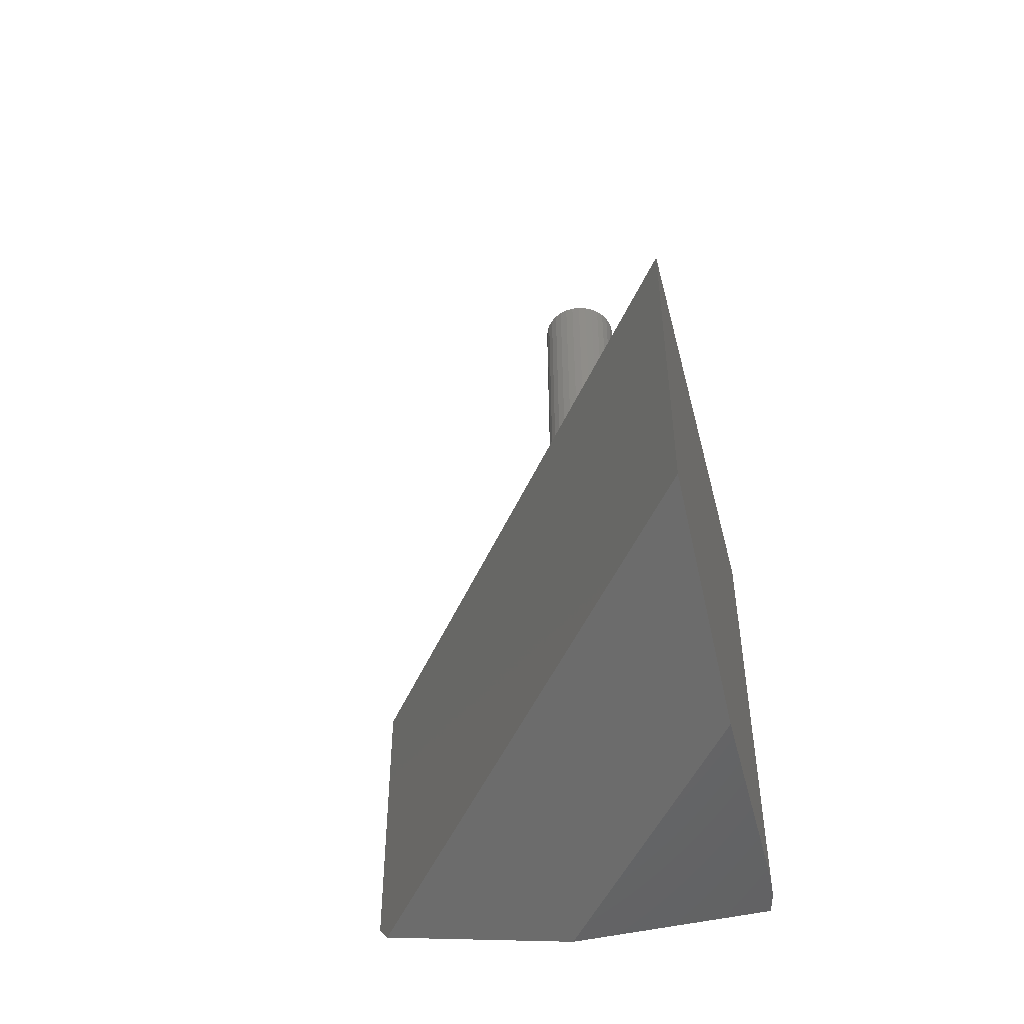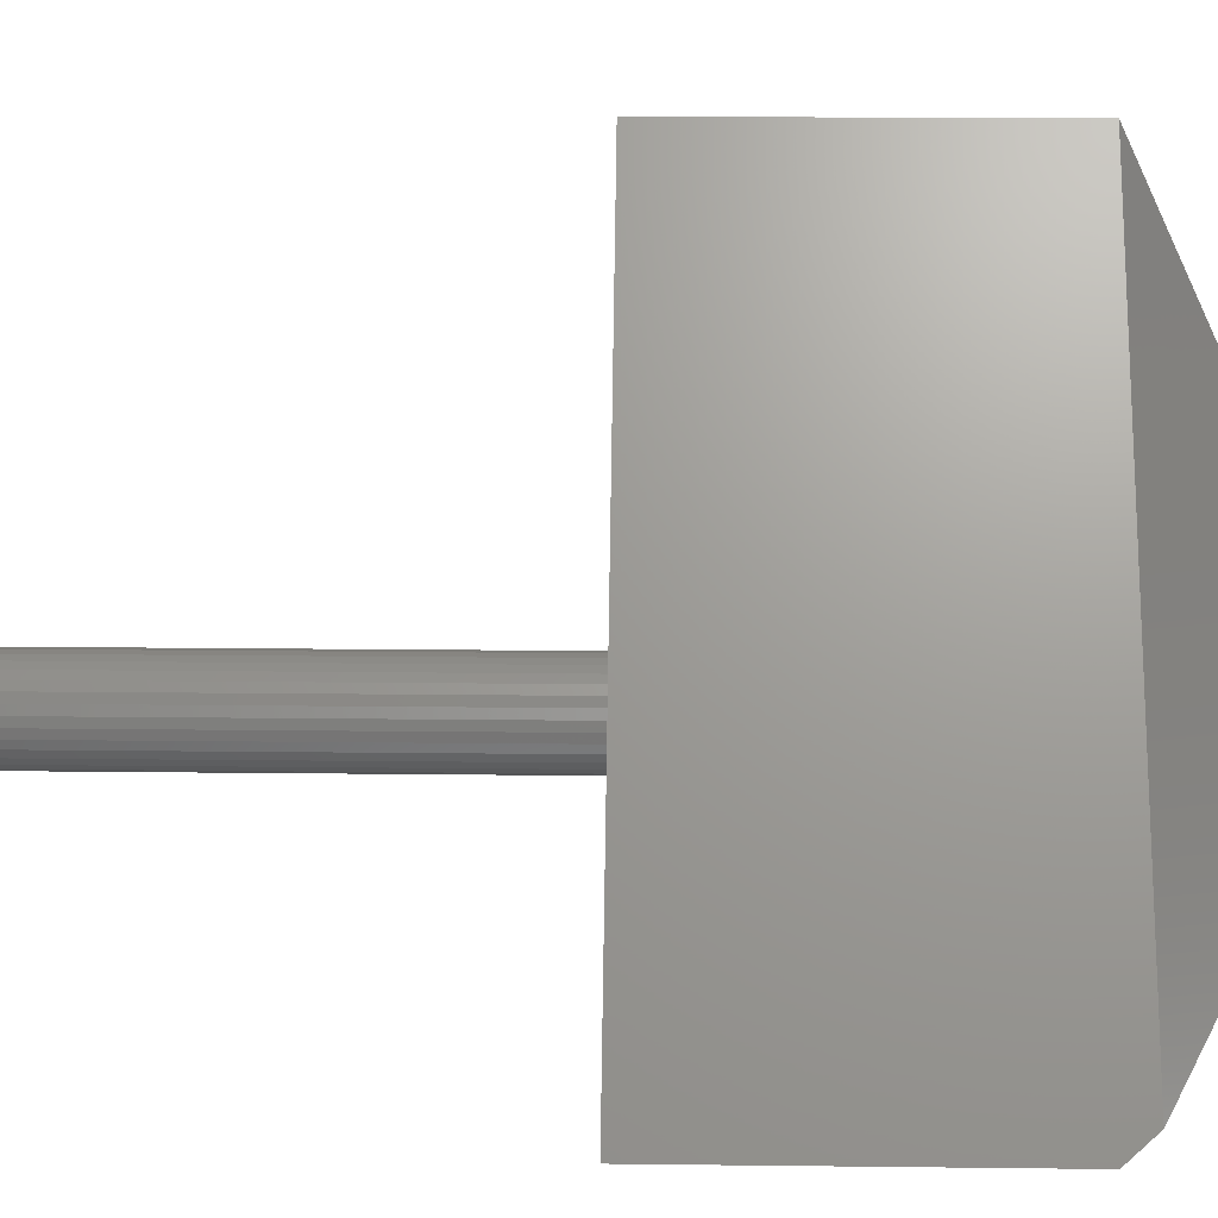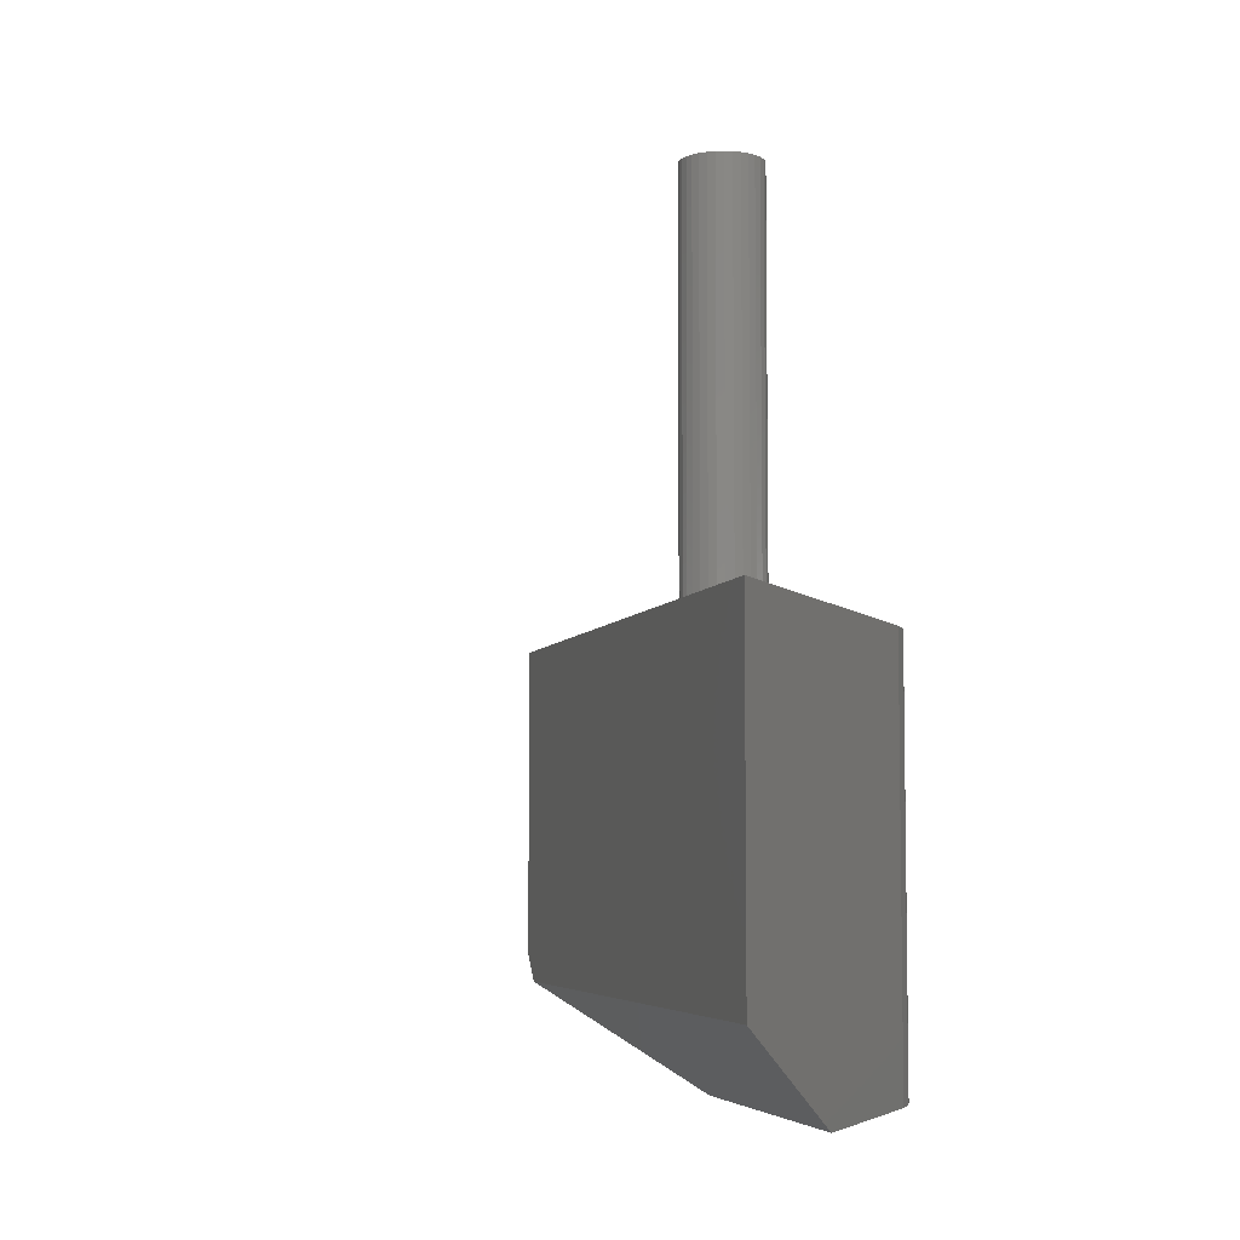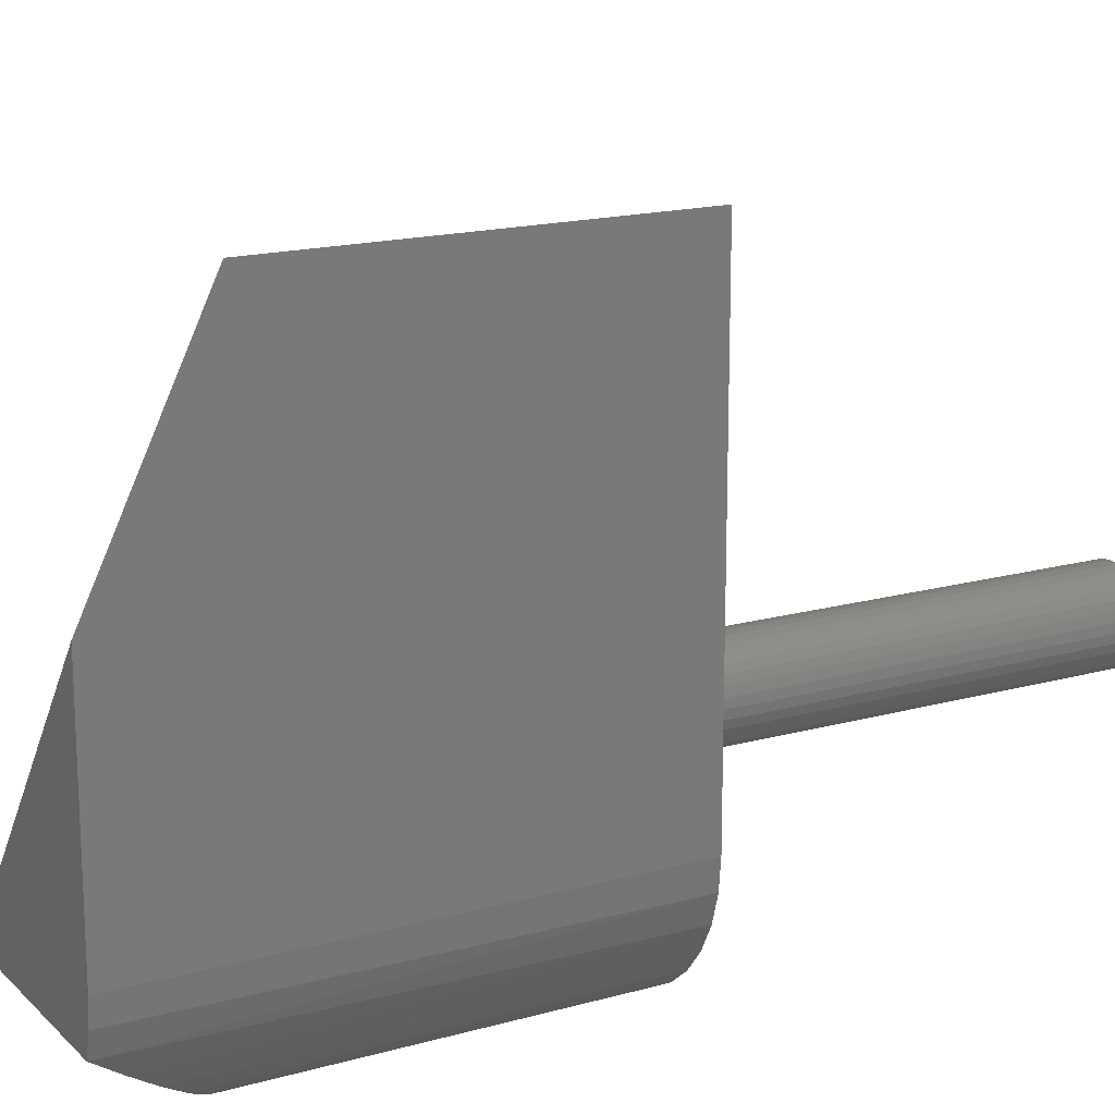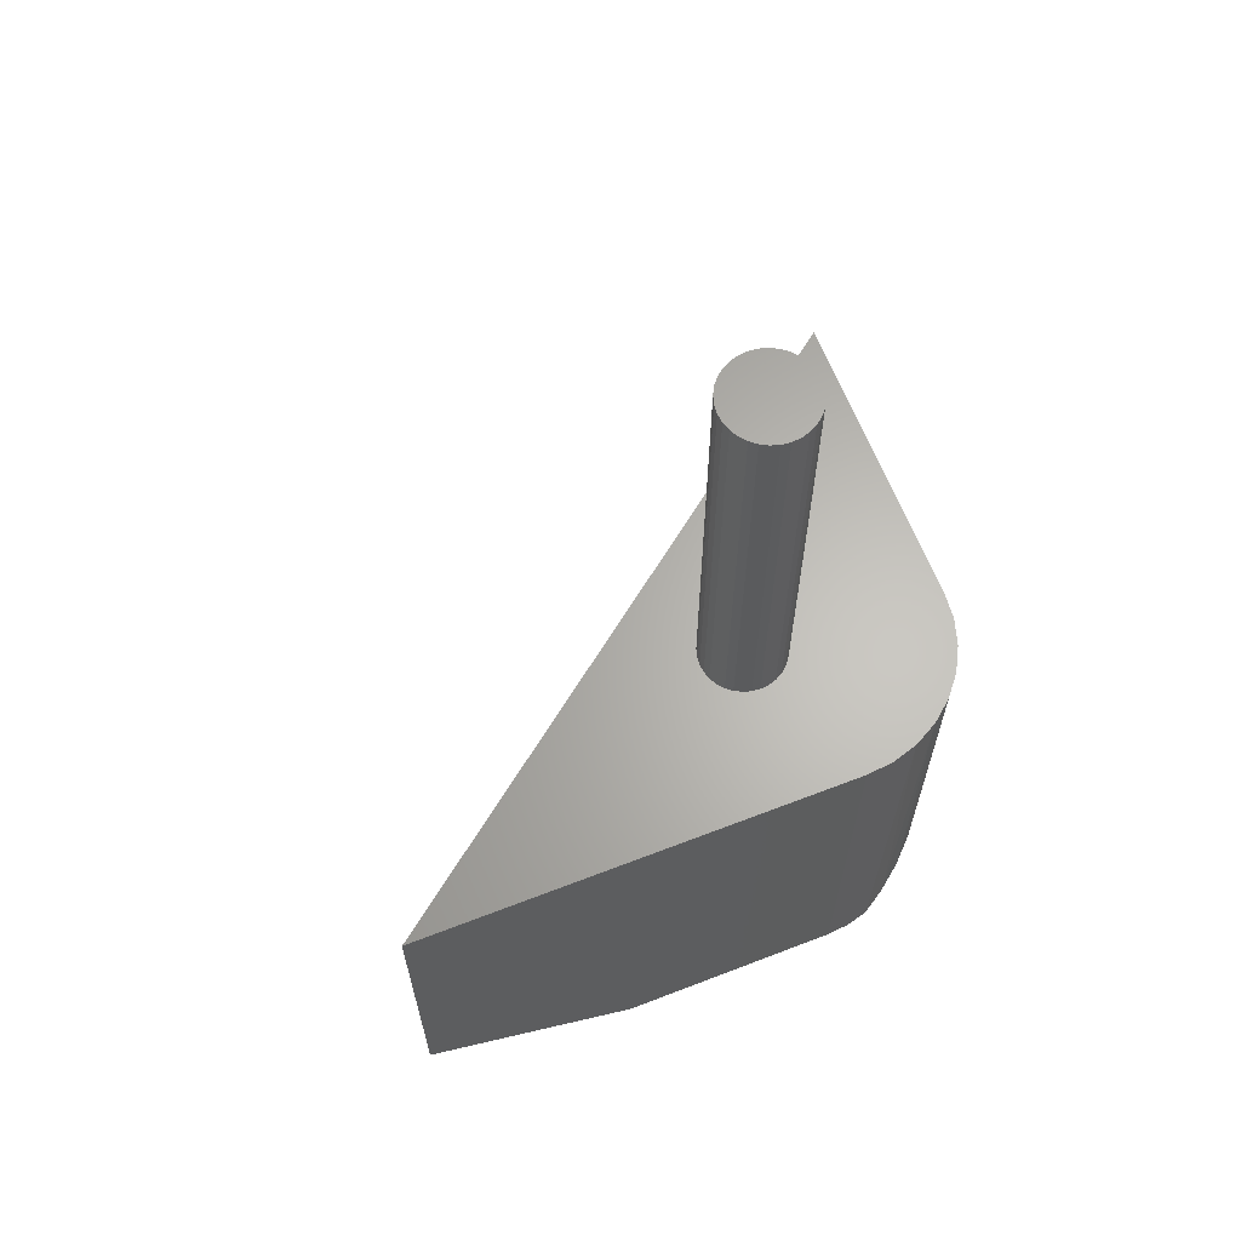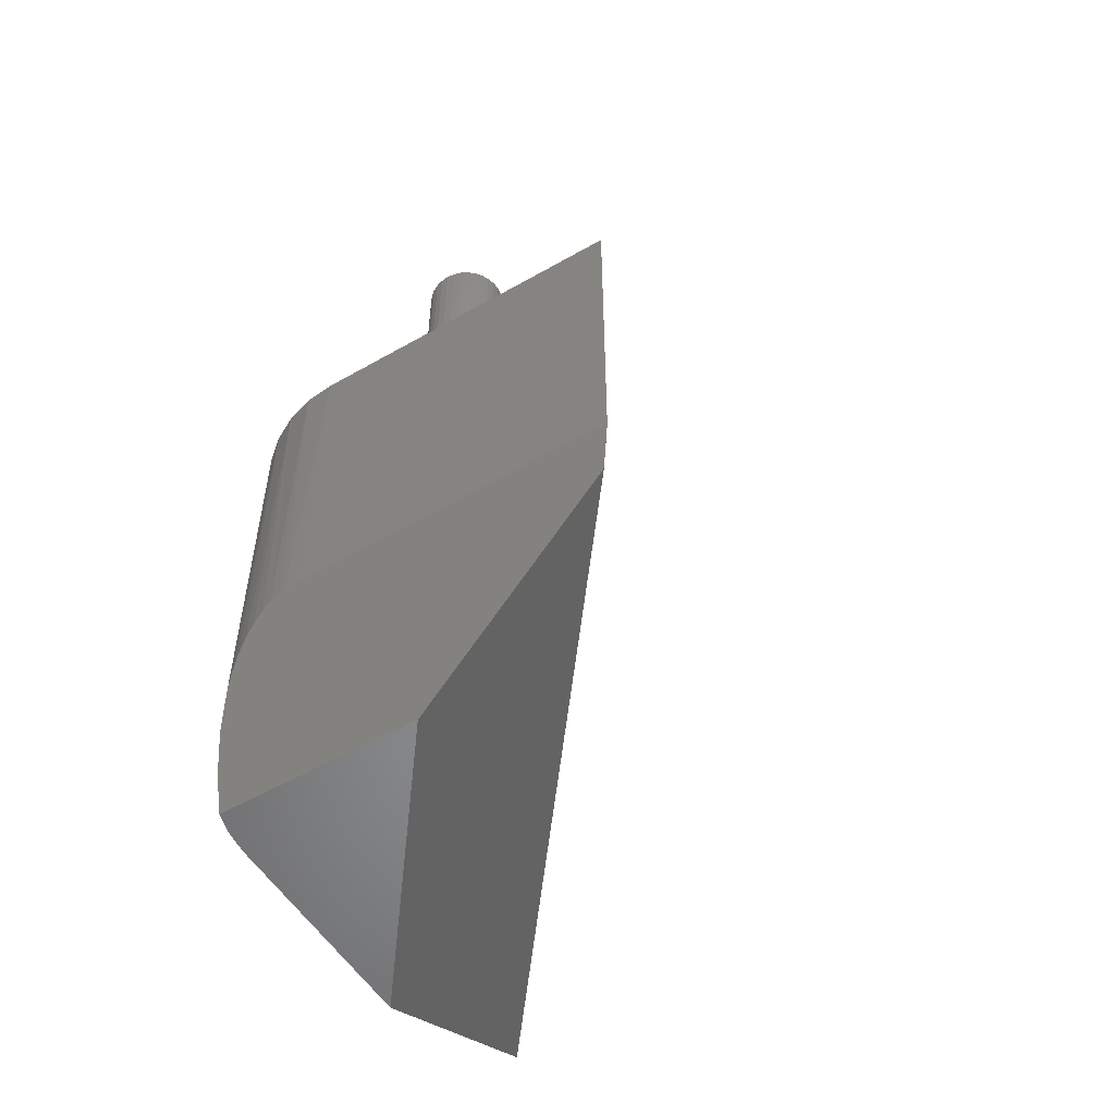
<metadata>
{"format":"stl","ext":"stl","renderer":"f3d","projection":"perspective","resolution":1024,"background":"white","views":[{"elev":-49.9,"azim":-165.9,"up":"+Z"},{"elev":16.2,"azim":91.4,"up":"+Y"},{"elev":-5.7,"azim":-157.8,"up":"+Z"},{"elev":16.8,"azim":-119.4,"up":"+Y"},{"elev":64.3,"azim":-111.3,"up":"+Z"},{"elev":-54.2,"azim":31.2,"up":"+Z"}]}
</metadata>
<code>
# stl→obj: 95 verts, 186 faces
v -0.375 0.4844 0.375
v -0.375 0.1172 0.375
v -0.2806 0.1571 0.375
v -0.2812 0.1641 0.375
v -0.2806 0.171 0.375
v -0.2785 0.1777 0.375
v -0.2753 0.1838 0.375
v -0.2708 0.1892 0.375
v -0.2655 0.1936 0.375
v -0.2593 0.1969 0.375
v -0.2527 0.1989 0.375
v -0.2457 0.1996 0.375
v -0.2388 0.1989 0.375
v -0.2321 0.1969 0.375
v -0.226 0.1936 0.375
v -0.2206 0.1892 0.375
v -0.002796 0 0.375
v -0.2162 0.1838 0.375
v -0.2129 0.1777 0.375
v -0.2109 0.171 0.375
v -0.2102 0.1641 0.375
v -0.2109 0.1571 0.375
v -0.2129 0.1505 0.375
v -0.2162 0.1443 0.375
v -0.2206 0.1389 0.375
v -0.226 0.1345 0.375
v -0.2321 0.1312 0.375
v -0.2388 0.1292 0.375
v -0.2457 0.1285 0.375
v -0.2578 0 0.375
v -0.3727 0.09433 0.375
v -0.2527 0.1292 0.375
v -0.2593 0.1312 0.375
v -0.2655 0.1345 0.375
v -0.2708 0.1389 0.375
v -0.2753 0.1443 0.375
v -0.2785 0.1505 0.375
v -0.3661 0.07234 0.375
v -0.3553 0.05208 0.375
v -0.3407 0.03432 0.375
v -0.3229 0.01975 0.375
v -0.3027 0.00892 0.375
v -0.2807 0.002252 0.375
v -0.2102 0.1641 0.75
v -0.2109 0.1571 0.75
v -0.2129 0.1505 0.75
v -0.2162 0.1443 0.75
v -0.2206 0.1389 0.75
v -0.226 0.1345 0.75
v -0.2321 0.1312 0.75
v -0.2388 0.1292 0.75
v -0.2457 0.1285 0.75
v -0.2527 0.1292 0.75
v -0.2593 0.1312 0.75
v -0.2655 0.1345 0.75
v -0.2708 0.1389 0.75
v -0.2753 0.1443 0.75
v -0.2785 0.1505 0.75
v -0.2806 0.1571 0.75
v -0.2812 0.1641 0.75
v -0.2806 0.171 0.75
v -0.2785 0.1777 0.75
v -0.2753 0.1838 0.75
v -0.2708 0.1892 0.75
v -0.2655 0.1936 0.75
v -0.2593 0.1969 0.75
v -0.2527 0.1989 0.75
v -0.2457 0.1996 0.75
v -0.2388 0.1989 0.75
v -0.2321 0.1969 0.75
v -0.226 0.1936 0.75
v -0.2206 0.1892 0.75
v -0.2162 0.1838 0.75
v -0.2129 0.1777 0.75
v -0.2109 0.171 0.75
v -0.2008 0.07812 0
v -0.01566 0.01674 0.08594
v -0.002796 0 0.1094
v -0.2578 0 0.1094
v -0.2701 0.0006272 0.1085
v -0.2762 0.001449 0.1073
v -0.2844 0.003063 0.1051
v -0.2924 0.005214 0.1021
v -0.3019 0.0086 0.09733
v -0.3106 0.01256 0.09179
v -0.3196 0.01762 0.08471
v -0.3278 0.02319 0.07691
v -0.3364 0.03027 0.067
v -0.3505 0.04545 0.04575
v -0.3609 0.0615 0.02327
v -0.3683 0.07812 -2.823e-18
v -0.3733 0.09737 0
v -0.375 0.1172 0
v -0.375 0.3049 0
v -0.375 0.4844 0.08594
f 1 2 3
f 1 3 4
f 1 4 5
f 1 5 6
f 1 6 7
f 1 7 8
f 1 8 9
f 1 9 10
f 1 10 11
f 1 11 12
f 1 12 13
f 1 13 14
f 1 14 15
f 1 15 16
f 17 1 16
f 17 16 18
f 17 18 19
f 17 19 20
f 17 20 21
f 17 21 22
f 17 22 23
f 17 23 24
f 17 24 25
f 17 25 26
f 17 26 27
f 17 27 28
f 17 28 29
f 17 29 30
f 2 31 29
f 2 29 32
f 2 32 33
f 2 33 34
f 2 34 35
f 2 35 36
f 2 36 37
f 2 37 3
f 29 31 38
f 29 38 39
f 29 39 40
f 29 40 41
f 29 41 42
f 29 42 43
f 29 43 30
f 21 44 22
f 22 44 45
f 22 45 23
f 23 45 46
f 23 46 24
f 24 46 47
f 24 47 25
f 25 47 48
f 25 48 26
f 26 48 49
f 26 49 27
f 27 49 50
f 27 50 28
f 28 50 51
f 28 51 29
f 29 51 52
f 29 52 32
f 32 52 53
f 32 53 33
f 33 53 54
f 33 54 34
f 34 54 55
f 34 55 35
f 35 55 56
f 35 56 36
f 36 56 57
f 36 57 37
f 37 57 58
f 37 58 3
f 3 58 59
f 3 59 4
f 4 59 60
f 4 60 5
f 5 60 61
f 5 61 6
f 6 61 62
f 6 62 7
f 7 62 63
f 7 63 8
f 8 63 64
f 8 64 9
f 9 64 65
f 9 65 10
f 10 65 66
f 10 66 11
f 11 66 67
f 11 67 12
f 12 67 68
f 12 68 13
f 13 68 69
f 13 69 14
f 14 69 70
f 14 70 15
f 15 70 71
f 15 71 16
f 16 71 72
f 16 72 18
f 18 72 73
f 18 73 19
f 19 73 74
f 19 74 20
f 20 74 75
f 20 75 21
f 21 75 44
f 68 67 66
f 69 68 66
f 69 66 70
f 70 66 65
f 70 65 71
f 71 65 64
f 71 64 72
f 72 64 63
f 72 63 73
f 73 63 62
f 73 62 74
f 74 62 61
f 74 61 75
f 45 58 46
f 46 58 57
f 46 57 47
f 47 57 56
f 47 56 48
f 48 56 55
f 48 55 49
f 49 55 54
f 49 54 50
f 50 54 53
f 50 53 52
f 50 52 51
f 75 61 44
f 44 61 60
f 44 60 45
f 45 60 59
f 45 59 58
f 76 77 78
f 76 78 79
f 76 79 80
f 76 80 81
f 76 81 82
f 76 82 83
f 76 83 84
f 76 84 85
f 76 85 86
f 76 86 87
f 76 87 88
f 76 88 89
f 76 89 90
f 76 90 91
f 76 91 92
f 76 92 93
f 76 93 94
f 93 2 94
f 94 2 1
f 94 1 95
f 79 78 30
f 30 78 17
f 81 43 82
f 82 43 42
f 83 82 42
f 83 42 84
f 85 84 42
f 42 41 85
f 41 86 85
f 89 88 40
f 40 39 89
f 90 89 39
f 39 38 90
f 91 90 38
f 91 38 31
f 91 31 92
f 79 30 80
f 80 30 43
f 80 43 81
f 40 88 41
f 41 88 87
f 41 87 86
f 2 93 31
f 31 93 92
f 95 1 77
f 77 1 17
f 77 17 78
f 77 76 95
f 95 76 94

</code>
